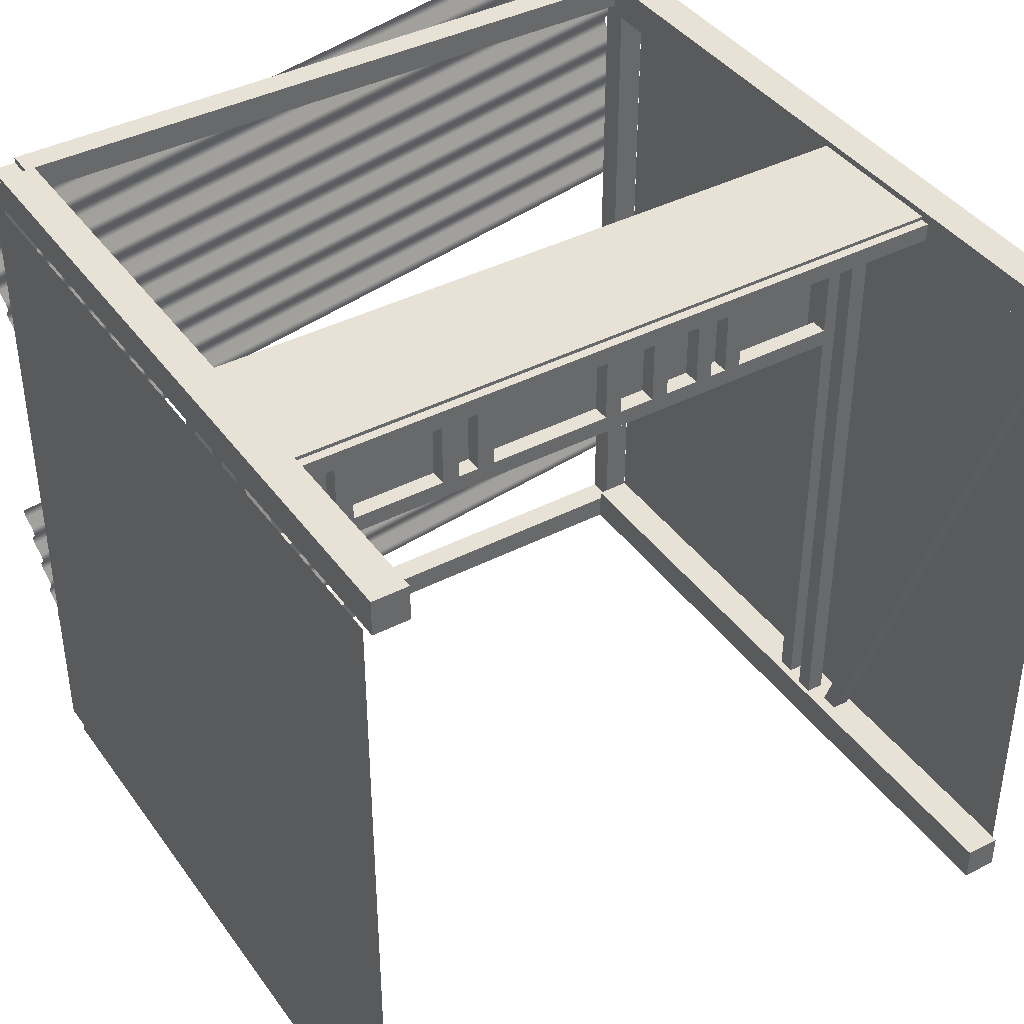
<metadata>
{"format":"obj","ext":"obj","renderer":"f3d","projection":"perspective","resolution":1024,"background":"white","views":[{"elev":40.4,"azim":-32.3,"up":"+Z"}]}
</metadata>
<code>
v 2.021 2.11 -1.251
v 2.019 2.115 -1.237
v -0.03612 2.115 -1.49
v -0.0344 2.11 -1.504
v -0.03783 2.11 -1.476
v 2.017 2.11 -1.223
v 2.014 2.08 -1.196
v -0.04126 2.08 -1.448
v 2.012 2.075 -1.182
v -0.04297 2.075 -1.434
v -0.04468 2.08 -1.42
v 2.011 2.08 -1.168
v 2.007 2.11 -1.14
v -0.04811 2.11 -1.392
v 2.005 2.115 -1.126
v -0.04983 2.115 -1.378
v -0.05154 2.11 -1.364
v 2.004 2.11 -1.112
v 2 2.08 -1.084
v -0.05497 2.08 -1.336
v 1.999 2.075 -1.07
v -0.05668 2.075 -1.322
v -0.0584 2.08 -1.308
v 1.997 2.08 -1.056
v 1.993 2.11 -1.028
v -0.06182 2.11 -1.28
v 1.992 2.115 -1.014
v -0.06354 2.115 -1.266
v -0.06525 2.11 -1.252
v 1.99 2.11 -1
v 1.988 2.095 -0.9862
v -0.06696 2.095 -1.239
v 2.024 2.08 -1.279
v -0.03097 2.08 -1.532
v -0.02926 2.075 -1.546
v 2.026 2.075 -1.293
v 2.028 2.08 -1.307
v -0.02755 2.08 -1.56
v 2.031 2.11 -1.335
v -0.02412 2.11 -1.587
v -0.02241 2.115 -1.601
v 2.033 2.115 -1.349
v 2.035 2.11 -1.363
v -0.02069 2.11 -1.615
v 2.038 2.08 -1.391
v -0.01726 2.08 -1.643
v -0.01555 2.075 -1.657
v 2.04 2.075 -1.405
v 2.041 2.08 -1.419
v -0.01384 2.08 -1.671
v 2.045 2.11 -1.447
v -0.01041 2.11 -1.699
v -0.008695 2.115 -1.713
v 2.047 2.115 -1.461
v 2.048 2.11 -1.475
v -0.006981 2.11 -1.727
v 2.052 2.08 -1.503
v -0.003554 2.08 -1.755
v -0.00184 2.075 -1.769
v 2.053 2.075 -1.517
v 2.055 2.08 -1.531
v -0.000126 2.08 -1.783
v 2.059 2.11 -1.558
v 0.003302 2.11 -1.811
v 0.005015 2.115 -1.825
v 2.06 2.115 -1.572
v 2.062 2.11 -1.586
v 0.006729 2.11 -1.839
v 2.065 2.08 -1.614
v 0.01016 2.08 -1.867
v 0.01187 2.075 -1.881
v 2.067 2.075 -1.628
v 2.069 2.08 -1.642
v 0.01358 2.08 -1.895
v 2.072 2.11 -1.67
v 0.01701 2.11 -1.922
v 0.01873 2.115 -1.936
v 2.074 2.115 -1.684
v 2.076 2.11 -1.698
v 0.02044 2.11 -1.95
v 2.079 2.08 -1.726
v 0.02387 2.08 -1.978
v 0.02558 2.075 -1.992
v 2.081 2.075 -1.74
v 2.083 2.08 -1.754
v 0.02729 2.08 -2.006
v 2.086 2.11 -1.782
v 0.03072 2.11 -2.034
v 0.03244 2.115 -2.048
v 2.088 2.115 -1.796
v 2.089 2.11 -1.81
v 0.03415 2.11 -2.062
v 2.093 2.08 -1.838
v 0.03758 2.08 -2.09
v 0.03929 2.075 -2.104
v 2.095 2.075 -1.852
v 2.096 2.08 -1.866
v 0.041 2.08 -2.118
v 2.098 2.095 -1.879
v 0.04272 2.095 -2.132
v 0.08016 0.9742 -0.0572
v 1.98 0.9742 -0.0572
v 1.98 0.9842 -0.0572
v 0.08016 0.9842 -0.0572
v 0.08016 0.9742 -0.6689
v 1.98 0.9742 -0.6689
v 0.08016 0.9842 -0.6689
v 1.98 0.9842 -0.6689
v 1.98 0.9623 -0.0473
v 0.08016 0.9623 -0.0473
v 0.08016 0.9623 -0.0373
v 1.98 0.9623 -0.0373
v 1.98 0.5492 -0.0473
v 0.08016 0.5492 -0.0473
v 1.98 0.5492 -0.0373
v 0.08016 0.5492 -0.0373
v -0.02762 2 -2.02
v -0.02762 0.02816 -2.02
v -0.02762 0.02816 -0.1199
v -0.02762 2 -0.1199
v 1.98 0.5242 -0.0473
v 0.08016 0.5242 -0.0473
v 0.08016 0.5242 -0.0973
v 1.98 0.5242 -0.0973
v 1.98 0.5742 -0.0473
v 0.08016 0.5742 -0.0473
v 1.98 0.5742 -0.0973
v 0.08016 0.5742 -0.0973
v 0.4844 0.5742 -0.0973
v 0.4844 0.5742 -0.0473
v 0.4844 0.9242 -0.0473
v 0.4844 0.9242 -0.0973
v 0.5344 0.9242 -0.0973
v 0.5344 0.5742 -0.0973
v 0.5344 0.5742 -0.0473
v 0.5344 0.9242 -0.0473
v 2.08 0.000319 -2.12
v 1.98 0.000319 -2.12
v 1.98 2 -2.12
v 2.08 2 -2.12
v 2.08 0.000319 -2.02
v 1.98 0.000319 -2.02
v 2.08 2 -2.02
v 1.98 2 -2.02
v 1.598 0.9742 -0.0973
v 1.598 0.9242 -0.0973
v 1.598 0.9242 -0.654
v 1.598 0.9742 -0.654
v 1.548 0.9242 -0.0973
v 1.548 0.9242 -0.654
v 1.548 0.9742 -0.0973
v 1.548 0.9742 -0.654
v 2.053 0.9242 -2.02
v 2.053 0.9242 -0.1199
v 2.003 0.9242 -0.1199
v 2.003 0.9242 -2.02
v 2.053 0.9742 -2.02
v 2.053 0.9742 -0.1199
v 2.003 0.9742 -2.02
v 2.003 0.9742 -0.1199
v -0.00254 0.6529 -0.1064
v -0.00254 0.1809 -2.057
v 0.04746 0.1809 -2.057
v 0.04746 0.6529 -0.1064
v -0.00254 0.7015 -0.1181
v -0.00254 0.2295 -2.069
v 0.04746 0.7015 -0.1181
v 0.04746 0.2295 -2.069
v 1.653 0.5742 -0.0473
v 1.653 0.5742 -0.0973
v 1.653 0.9242 -0.0973
v 1.653 0.9242 -0.0473
v 1.603 0.5742 -0.0973
v 1.603 0.9242 -0.0973
v 1.603 0.5742 -0.0473
v 1.603 0.9242 -0.0473
v 1.496 0.5742 -0.0473
v 1.496 0.5742 -0.0973
v 1.496 0.9242 -0.0973
v 1.496 0.9242 -0.0473
v 1.446 0.5742 -0.0973
v 1.446 0.9242 -0.0973
v 1.446 0.5742 -0.0473
v 1.446 0.9242 -0.0473
v 2.067 0.7333 -2.078
v 2.067 0.03085 -0.08281
v 2.017 0.03085 -0.08281
v 2.017 0.7333 -2.078
v 2.067 0.7805 -2.061
v 2.067 0.07801 -0.06621
v 2.017 0.7805 -2.061
v 2.017 0.07801 -0.06621
v 0.06786 0.8081 -2.02
v 0.06786 0.8081 -0.1199
v 0.01786 0.8081 -0.1199
v 0.01786 0.8081 -2.02
v 0.06786 0.8581 -2.02
v 0.06786 0.8581 -0.1199
v 0.01786 0.8581 -2.02
v 0.01786 0.8581 -0.1199
v -0.01984 2.075 -0.0364
v -0.01984 2.075 -2.096
v -0.01984 2 -2.096
v -0.01984 2 -0.0364
v 0.05516 2.075 -0.0949
v 0.05516 2.075 -2.045
v 0.05516 2.075 -2.096
v 0.05516 2.075 -0.0364
v 0.05516 2 -0.0949
v 0.05516 2 -2.045
v 2.005 2.075 -0.0949
v 2.005 2 -0.0949
v 0.05516 2 -0.0364
v 2.005 2 -0.0199
v 0.05516 2 -0.0199
v 2.005 2 -0.044
v 2.005 2.075 -0.0199
v 0.05516 2.075 -0.0199
v 2.005 2.075 -0.044
v 0.05516 2 -2.096
v 2.005 2.075 -2.045
v 2.051 2.075 -2.045
v 2.051 2.075 -2.12
v 0.05516 2.075 -2.12
v 2.005 2 -2.045
v 0.05516 2 -2.12
v 2.051 2 -2.12
v 2.051 2 -2.045
v 2.08 2.075 -0.044
v 2.08 2.075 -2.045
v 2.08 2 -0.044
v 2.08 2 -2.045
v 1.648 0.9242 -0.0973
v 1.648 0.9742 -0.0973
v 1.648 0.9742 -0.654
v 1.648 0.9242 -0.654
v 1.698 0.9242 -0.0973
v 1.698 0.9242 -0.654
v 1.698 0.9742 -0.0973
v 1.698 0.9742 -0.654
v 1.447 0.9742 -0.0973
v 1.447 0.9242 -0.0973
v 1.447 0.9242 -0.654
v 1.447 0.9742 -0.654
v 1.397 0.9242 -0.0973
v 1.397 0.9242 -0.654
v 1.397 0.9742 -0.0973
v 1.397 0.9742 -0.654
v 0.4342 0.9242 -0.0973
v 0.3842 0.9242 -0.0973
v 0.3842 0.9242 -0.654
v 0.4342 0.9242 -0.654
v 0.3842 0.9742 -0.0973
v 0.3842 0.9742 -0.654
v 0.4342 0.9742 -0.0973
v 0.4342 0.9742 -0.654
v 0.3285 0.9242 -0.0973
v 0.2785 0.9242 -0.0973
v 0.2785 0.9242 -0.654
v 0.3285 0.9242 -0.654
v 0.2785 0.9742 -0.0973
v 0.2785 0.9742 -0.654
v 0.3285 0.9742 -0.0973
v 0.3285 0.9742 -0.654
v 0.9166 0.5742 -0.0973
v 0.9166 0.5742 -0.0473
v 0.9166 0.9242 -0.0473
v 0.9166 0.9242 -0.0973
v 0.9666 0.5742 -0.0973
v 0.9666 0.9242 -0.0973
v 0.9666 0.5742 -0.0473
v 0.9666 0.9242 -0.0473
v 0.08016 0.000319 -2.02
v -0.01984 0.000319 -2.02
v -0.01984 0.000319 -2.12
v 0.08016 0.000319 -2.12
v 0.08016 2 -2.02
v -0.01984 2 -2.02
v 0.08016 2 -2.12
v -0.01984 2 -2.12
v 2.08 0.000318 -0.1199
v 1.98 0.000318 -0.1199
v 1.98 2 -0.1199
v 2.08 2 -0.1199
v 2.08 0.000318 -0.0199
v 1.98 0.000318 -0.0199
v 2.08 2 -0.0199
v 1.98 2 -0.0199
v 2.043 0.8177 -2.02
v 2.043 0.8177 -0.1199
v 1.993 0.8177 -0.1199
v 1.993 0.8177 -2.02
v 2.043 0.8677 -2.02
v 2.043 0.8677 -0.1199
v 1.993 0.8677 -2.02
v 1.993 0.8677 -0.1199
v 0.05626 0.9242 -2.02
v 0.05626 0.9242 -0.1199
v 0.00626 0.9242 -0.1199
v 0.00626 0.9242 -2.02
v 0.05626 0.9742 -2.02
v 0.05626 0.9742 -0.1199
v 0.00626 0.9742 -2.02
v 0.00626 0.9742 -0.1199
v 0.5901 0.5742 -0.0973
v 0.5901 0.5742 -0.0473
v 0.5901 0.9242 -0.0473
v 0.5901 0.9242 -0.0973
v 0.6401 0.5742 -0.0973
v 0.6401 0.9242 -0.0973
v 0.6401 0.5742 -0.0473
v 0.6401 0.9242 -0.0473
v 1.98 0.9242 -0.0473
v 0.08016 0.9242 -0.0473
v 0.08016 0.9242 -0.0973
v 1.98 0.9242 -0.0973
v 1.98 0.9742 -0.0473
v 0.08016 0.9742 -0.0473
v 1.98 0.9742 -0.0973
v 0.08016 0.9742 -0.0973
v 1.29 0.9742 -0.0973
v 1.29 0.9242 -0.0973
v 1.29 0.9242 -0.654
v 1.29 0.9742 -0.654
v 1.24 0.9242 -0.0973
v 1.24 0.9242 -0.654
v 1.24 0.9742 -0.0973
v 1.24 0.9742 -0.654
v 0.7607 0.9242 -0.0973
v 0.7107 0.9242 -0.0973
v 0.7107 0.9242 -0.654
v 0.7607 0.9242 -0.654
v 0.7107 0.9742 -0.0973
v 0.7107 0.9742 -0.654
v 0.7607 0.9742 -0.0973
v 0.7607 0.9742 -0.654
v 1.754 0.5742 -0.0973
v 1.754 0.5742 -0.0473
v 1.754 0.9242 -0.0473
v 1.754 0.9242 -0.0973
v 1.804 0.5742 -0.0973
v 1.804 0.9242 -0.0973
v 1.804 0.5742 -0.0473
v 1.804 0.9242 -0.0473
v 2.003 0.9242 -0.654
v 0.05626 0.9242 -0.654
v 0.05626 0.9242 -0.704
v 2.003 0.9242 -0.704
v 2.003 0.9742 -0.654
v 0.05626 0.9742 -0.654
v 2.003 0.9742 -0.704
v 0.05626 0.9742 -0.704
v 0.8224 0.9242 -0.0973
v 0.8224 0.9742 -0.0973
v 0.8224 0.9742 -0.654
v 0.8224 0.9242 -0.654
v 0.8724 0.9242 -0.0973
v 0.8724 0.9242 -0.654
v 0.8724 0.9742 -0.0973
v 0.8724 0.9742 -0.654
v 1.028 0.5771 -0.0973
v 1.028 0.5771 -0.0473
v 1.028 0.9242 -0.0473
v 1.028 0.9242 -0.0973
v 1.078 0.5771 -0.0973
v 1.078 0.9242 -0.0973
v 1.078 0.5771 -0.0473
v 1.078 0.9242 -0.0473
v 1.904 0.5742 -0.0973
v 1.854 0.5742 -0.0973
v 1.854 0.9242 -0.0973
v 1.904 0.9242 -0.0973
v 1.854 0.5742 -0.0473
v 1.854 0.9242 -0.0473
v 1.904 0.5742 -0.0473
v 1.904 0.9242 -0.0473
v 0.08016 0.000318 -0.0199
v -0.01984 0.000318 -0.0199
v -0.01984 0.000318 -0.1199
v 0.08016 0.000318 -0.1199
v 0.08016 2 -0.0199
v -0.01984 2 -0.0199
v 0.08016 2 -0.1199
v -0.01984 2 -0.1199
v 2.081 0.01562 -2.02
v 2.081 2 -2.02
v 2.081 2 -0.1199
v 2.081 0.01562 -0.1199
v 2.008 2.111 -0.1165
v 2.005 2.116 -0.1026
v -0.03803 2.116 -0.4372
v -0.03576 2.111 -0.4511
v -0.0403 2.111 -0.4234
v 2.003 2.111 -0.08872
v 1.999 2.081 -0.06097
v -0.04485 2.081 -0.3956
v 1.996 2.076 -0.04709
v -0.04712 2.076 -0.3817
v -0.04939 2.081 -0.3678
v 1.994 2.081 -0.03321
v 1.99 2.111 -0.005457
v -0.05394 2.111 -0.3401
v 1.987 2.116 0.008421
v -0.05621 2.116 -0.3262
v -0.05849 2.111 -0.3123
v 1.985 2.111 0.0223
v 1.98 2.081 0.05005
v -0.06303 2.081 -0.2846
v 1.978 2.076 0.06393
v -0.0653 2.076 -0.2707
v -0.06757 2.081 -0.2568
v 1.976 2.081 0.07781
v 1.971 2.111 0.1056
v -0.07212 2.111 -0.2291
v 1.969 2.116 0.1194
v -0.07439 2.116 -0.2152
v -0.07666 2.111 -0.2013
v 1.967 2.111 0.1333
v 1.965 2.096 0.1472
v -0.07894 2.096 -0.1874
v 2.012 2.081 -0.1442
v -0.03121 2.081 -0.4789
v -0.02894 2.076 -0.4927
v 2.015 2.076 -0.1581
v 2.017 2.081 -0.172
v -0.02667 2.081 -0.5066
v 2.021 2.111 -0.1997
v -0.02212 2.111 -0.5344
v -0.01985 2.116 -0.5483
v 2.024 2.116 -0.2136
v 2.026 2.111 -0.2275
v -0.01758 2.111 -0.5621
v 2.03 2.081 -0.2553
v -0.01303 2.081 -0.5899
v -0.01076 2.076 -0.6038
v 2.033 2.076 -0.2691
v 2.035 2.081 -0.283
v -0.008488 2.081 -0.6176
v 2.04 2.111 -0.3108
v -0.003943 2.111 -0.6454
v -0.001671 2.116 -0.6593
v 2.042 2.116 -0.3246
v 2.044 2.111 -0.3385
v 0.000602 2.111 -0.6732
v 2.049 2.081 -0.3663
v 0.005147 2.081 -0.7009
v 0.007419 2.076 -0.7148
v 2.051 2.076 -0.3802
v 2.053 2.081 -0.394
v 0.009692 2.081 -0.7287
v 2.058 2.111 -0.4218
v 0.01424 2.111 -0.7564
v 0.01651 2.116 -0.7703
v 2.06 2.116 -0.4357
v 2.062 2.111 -0.4495
v 0.01878 2.111 -0.7842
v 2.067 2.081 -0.4773
v 0.02333 2.081 -0.8119
v 0.0256 2.076 -0.8258
v 2.069 2.076 -0.4912
v 2.071 2.081 -0.5051
v 0.02787 2.081 -0.8397
v 2.076 2.111 -0.5328
v 0.03242 2.111 -0.8674
v 0.03469 2.116 -0.8813
v 2.078 2.116 -0.5467
v 2.08 2.111 -0.5606
v 0.03696 2.111 -0.8952
v 2.085 2.081 -0.5883
v 0.04151 2.081 -0.923
v 0.04378 2.076 -0.9368
v 2.087 2.076 -0.6022
v 2.09 2.081 -0.6161
v 0.04605 2.081 -0.9507
v 2.094 2.111 -0.6438
v 0.0506 2.111 -0.9785
v 0.05287 2.116 -0.9923
v 2.096 2.116 -0.6577
v 2.099 2.111 -0.6716
v 0.05514 2.111 -1.006
v 2.103 2.081 -0.6993
v 0.05969 2.081 -1.034
v 0.06196 2.076 -1.048
v 2.105 2.076 -0.7132
v 2.108 2.081 -0.7271
v 0.06423 2.081 -1.062
v 2.11 2.096 -0.741
v 0.06651 2.096 -1.076
f 122 124 121
f 121 126 122
f 121 127 125
f 123 127 124
f 122 128 123
f 125 128 126
f 129 131 132
f 133 129 132
f 134 136 135
f 138 140 137
f 142 137 141
f 141 144 142
f 137 143 141
f 143 139 144
f 142 139 138
f 146 148 145
f 149 147 146
f 151 150 149
f 154 156 153
f 153 158 154
f 153 159 157
f 155 159 156
f 158 155 154
f 157 160 158
f 162 164 161
f 165 162 161
f 165 168 166
f 161 167 165
f 167 163 168
f 166 163 162
f 170 172 169
f 173 171 170
f 173 176 174
f 178 180 177
f 181 179 178
f 181 184 182
f 186 188 185
f 185 190 186
f 185 191 189
f 188 192 191
f 190 187 186
f 189 192 190
f 194 196 193
f 193 198 194
f 193 199 197
f 195 199 196
f 198 195 194
f 197 200 198
f 202 204 201
f 202 201 205
f 205 210 206
f 205 212 209
f 209 208 213
f 209 212 216
f 218 214 217
f 208 217 219
f 215 208 218
f 213 201 204
f 203 210 209
f 207 203 202
f 206 220 207
f 224 207 221
f 206 225 221
f 225 210 220
f 226 223 227
f 224 220 226
f 222 227 223
f 221 228 222
f 230 222 211
f 232 229 231
f 232 231 212
f 212 221 225
f 216 211 212
f 231 219 216
f 217 216 214
f 230 228 232
f 234 236 233
f 233 238 237
f 237 240 239
f 242 244 241
f 245 243 242
f 247 246 245
f 250 252 249
f 253 251 250
f 249 256 255
f 258 260 257
f 261 259 258
f 257 264 263
f 265 267 268
f 265 270 269
f 269 272 271
f 274 276 273
f 273 278 274
f 276 277 273
f 275 279 276
f 274 280 275
f 277 280 278
f 282 284 281
f 286 281 285
f 285 288 286
f 281 287 285
f 287 283 288
f 286 283 282
f 290 292 289
f 289 294 290
f 289 295 293
f 292 296 295
f 294 291 290
f 293 296 294
f 298 300 297
f 297 302 298
f 297 303 301
f 299 303 300
f 302 299 298
f 301 304 302
f 305 307 308
f 305 310 309
f 309 312 311
f 314 316 313
f 313 318 314
f 317 316 319
f 315 319 316
f 318 315 314
f 317 320 318
f 322 324 321
f 325 323 322
f 327 326 325
f 330 332 329
f 333 331 330
f 329 336 335
f 337 339 340
f 337 342 341
f 341 344 343
f 346 348 345
f 345 350 346
f 349 348 351
f 347 351 348
f 350 347 346
f 349 352 350
f 354 356 353
f 353 358 357
f 357 360 359
f 361 363 364
f 361 366 365
f 365 368 367
f 370 372 369
f 370 374 371
f 369 376 375
f 378 380 377
f 377 382 378
f 380 381 377
f 379 383 380
f 378 384 379
f 381 384 382
f 122 123 124
f 121 125 126
f 121 124 127
f 123 128 127
f 122 126 128
f 125 127 128
f 129 130 131
f 133 134 129
f 134 133 136
f 138 139 140
f 142 138 137
f 141 143 144
f 137 140 143
f 143 140 139
f 142 144 139
f 146 147 148
f 149 150 147
f 151 152 150
f 154 155 156
f 153 157 158
f 153 156 159
f 155 160 159
f 158 160 155
f 157 159 160
f 162 163 164
f 165 166 162
f 165 167 168
f 161 164 167
f 167 164 163
f 166 168 163
f 170 171 172
f 173 174 171
f 173 175 176
f 178 179 180
f 181 182 179
f 181 183 184
f 186 187 188
f 185 189 190
f 185 188 191
f 188 187 192
f 190 192 187
f 189 191 192
f 194 195 196
f 193 197 198
f 193 196 199
f 195 200 199
f 198 200 195
f 197 199 200
f 202 203 204
f 208 205 201
f 205 206 202
f 206 207 202
f 205 209 210
f 205 211 212
f 209 205 208
f 216 214 213
f 214 215 213
f 213 209 216
f 218 215 214
f 219 211 205
f 208 218 217
f 219 205 208
f 215 213 208
f 213 208 201
f 213 204 209
f 204 203 209
f 203 220 210
f 207 220 203
f 206 210 220
f 207 206 221
f 221 222 223
f 223 224 221
f 206 210 225
f 220 226 225
f 226 227 225
f 227 228 225
f 226 224 223
f 224 207 220
f 222 228 227
f 221 225 228
f 219 229 211
f 229 230 211
f 222 221 211
f 232 230 229
f 216 212 231
f 212 225 228
f 228 232 212
f 212 211 221
f 216 219 211
f 231 229 219
f 217 219 216
f 230 222 228
f 234 235 236
f 233 236 238
f 237 238 240
f 242 243 244
f 245 246 243
f 247 248 246
f 250 251 252
f 253 254 251
f 249 252 256
f 258 259 260
f 261 262 259
f 257 260 264
f 265 266 267
f 265 268 270
f 269 270 272
f 274 275 276
f 273 277 278
f 276 279 277
f 275 280 279
f 274 278 280
f 277 279 280
f 282 283 284
f 286 282 281
f 285 287 288
f 281 284 287
f 287 284 283
f 286 288 283
f 290 291 292
f 289 293 294
f 289 292 295
f 292 291 296
f 294 296 291
f 293 295 296
f 298 299 300
f 297 301 302
f 297 300 303
f 299 304 303
f 302 304 299
f 301 303 304
f 305 306 307
f 305 308 310
f 309 310 312
f 314 315 316
f 313 317 318
f 317 313 316
f 315 320 319
f 318 320 315
f 317 319 320
f 322 323 324
f 325 326 323
f 327 328 326
f 330 331 332
f 333 334 331
f 329 332 336
f 337 338 339
f 337 340 342
f 341 342 344
f 346 347 348
f 345 349 350
f 349 345 348
f 347 352 351
f 350 352 347
f 349 351 352
f 354 355 356
f 353 356 358
f 357 358 360
f 361 362 363
f 361 364 366
f 365 366 368
f 370 371 372
f 370 373 374
f 369 372 376
f 378 379 380
f 377 381 382
f 380 383 381
f 379 384 383
f 378 382 384
f 381 383 384
f 1 3 4
f 5 2 6
f 7 5 6
f 9 8 7
f 11 9 12
f 13 11 12
f 13 16 14
f 17 15 18
f 19 17 18
f 21 20 19
f 23 21 24
f 25 23 24
f 25 28 26
f 29 27 30
f 31 29 30
f 1 34 33
f 34 36 33
f 36 38 37
f 37 40 39
f 40 42 39
f 43 41 44
f 43 46 45
f 47 45 46
f 49 47 50
f 49 52 51
f 52 54 51
f 55 53 56
f 55 58 57
f 59 57 58
f 61 59 62
f 61 64 63
f 64 66 63
f 67 65 68
f 67 70 69
f 71 69 70
f 73 71 74
f 73 76 75
f 76 78 75
f 79 77 80
f 79 82 81
f 83 81 82
f 85 83 86
f 85 88 87
f 88 90 87
f 91 89 92
f 91 94 93
f 95 93 94
f 97 95 98
f 99 98 100
f 389 391 392
f 393 390 394
f 395 393 394
f 395 398 396
f 399 397 400
f 401 399 400
f 401 404 402
f 405 403 406
f 407 405 406
f 407 410 408
f 411 409 412
f 413 411 412
f 413 416 414
f 417 415 418
f 419 417 418
f 389 422 421
f 422 424 421
f 425 423 426
f 425 428 427
f 428 430 427
f 431 429 432
f 431 434 433
f 434 436 433
f 437 435 438
f 437 440 439
f 440 442 439
f 443 441 444
f 443 446 445
f 446 448 445
f 449 447 450
f 449 452 451
f 452 454 451
f 455 453 456
f 455 458 457
f 458 460 457
f 461 459 462
f 461 464 463
f 464 466 463
f 467 465 468
f 467 470 469
f 470 472 469
f 473 471 474
f 473 476 475
f 476 478 475
f 479 477 480
f 479 482 481
f 482 484 481
f 484 486 485
f 487 486 488
f 1 2 3
f 5 3 2
f 7 8 5
f 9 10 8
f 11 10 9
f 13 14 11
f 13 15 16
f 17 16 15
f 19 20 17
f 21 22 20
f 23 22 21
f 25 26 23
f 25 27 28
f 29 28 27
f 31 32 29
f 1 4 34
f 34 35 36
f 36 35 38
f 37 38 40
f 40 41 42
f 43 42 41
f 43 44 46
f 47 48 45
f 49 48 47
f 49 50 52
f 52 53 54
f 55 54 53
f 55 56 58
f 59 60 57
f 61 60 59
f 61 62 64
f 64 65 66
f 67 66 65
f 67 68 70
f 71 72 69
f 73 72 71
f 73 74 76
f 76 77 78
f 79 78 77
f 79 80 82
f 83 84 81
f 85 84 83
f 85 86 88
f 88 89 90
f 91 90 89
f 91 92 94
f 95 96 93
f 97 96 95
f 99 97 98
f 389 390 391
f 393 391 390
f 395 396 393
f 395 397 398
f 399 398 397
f 401 402 399
f 401 403 404
f 405 404 403
f 407 408 405
f 407 409 410
f 411 410 409
f 413 414 411
f 413 415 416
f 417 416 415
f 419 420 417
f 389 392 422
f 422 423 424
f 425 424 423
f 425 426 428
f 428 429 430
f 431 430 429
f 431 432 434
f 434 435 436
f 437 436 435
f 437 438 440
f 440 441 442
f 443 442 441
f 443 444 446
f 446 447 448
f 449 448 447
f 449 450 452
f 452 453 454
f 455 454 453
f 455 456 458
f 458 459 460
f 461 460 459
f 461 462 464
f 464 465 466
f 467 466 465
f 467 468 470
f 470 471 472
f 473 472 471
f 473 474 476
f 476 477 478
f 479 478 477
f 479 480 482
f 482 483 484
f 484 483 486
f 487 485 486
f 102 104 101
f 101 106 102
f 104 105 101
f 103 107 104
f 103 106 108
f 105 108 106
f 110 112 109
f 113 110 109
f 109 115 113
f 111 115 112
f 113 116 114
f 102 103 104
f 101 105 106
f 104 107 105
f 103 108 107
f 103 102 106
f 105 107 108
f 110 111 112
f 113 114 110
f 109 112 115
f 111 116 115
f 113 115 116
f 118 120 117
f 386 388 385
f 118 119 120
f 386 387 388

</code>
